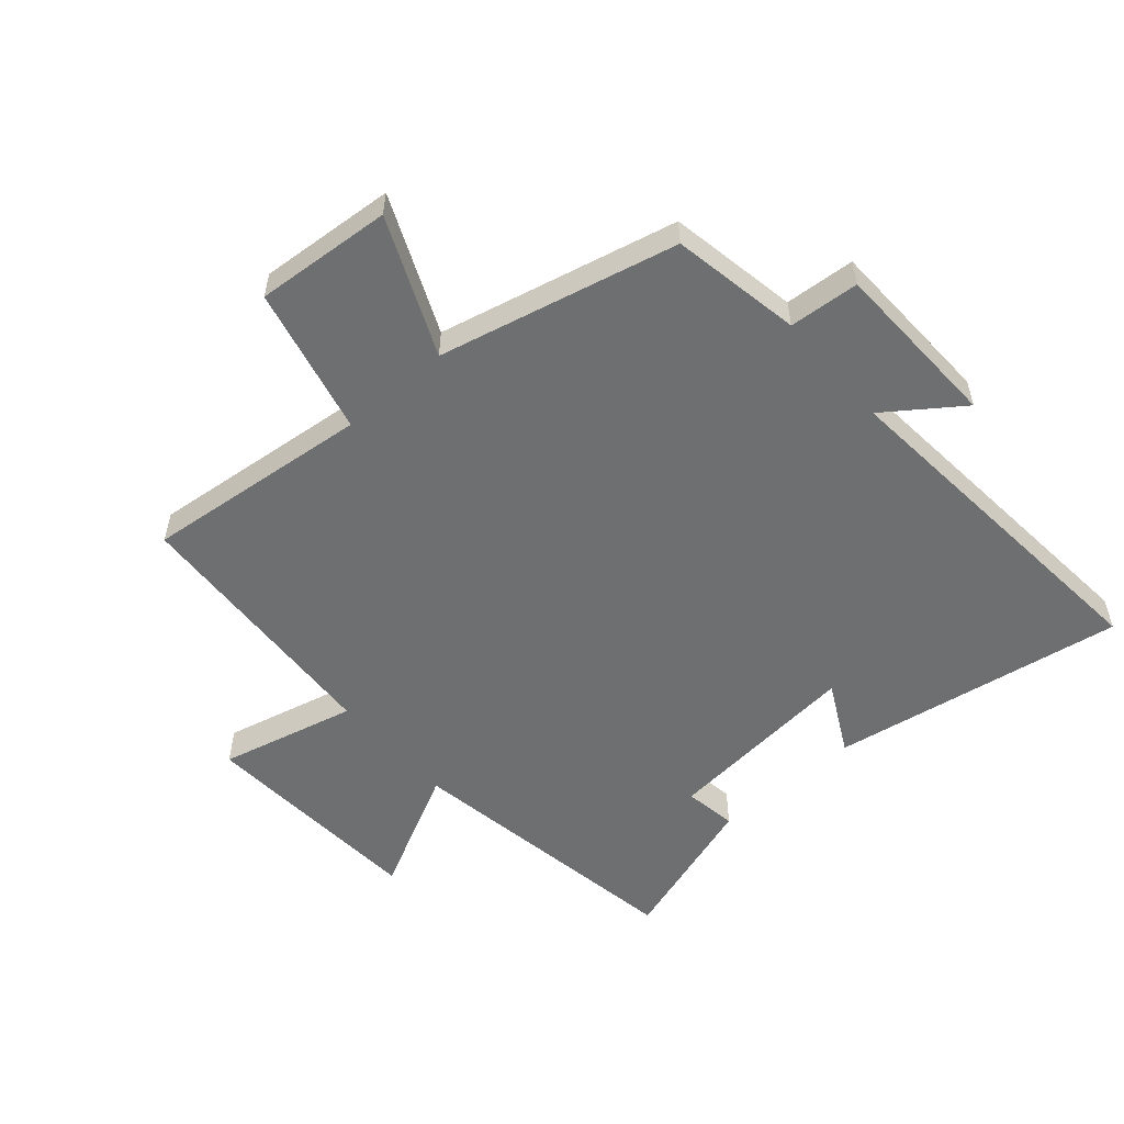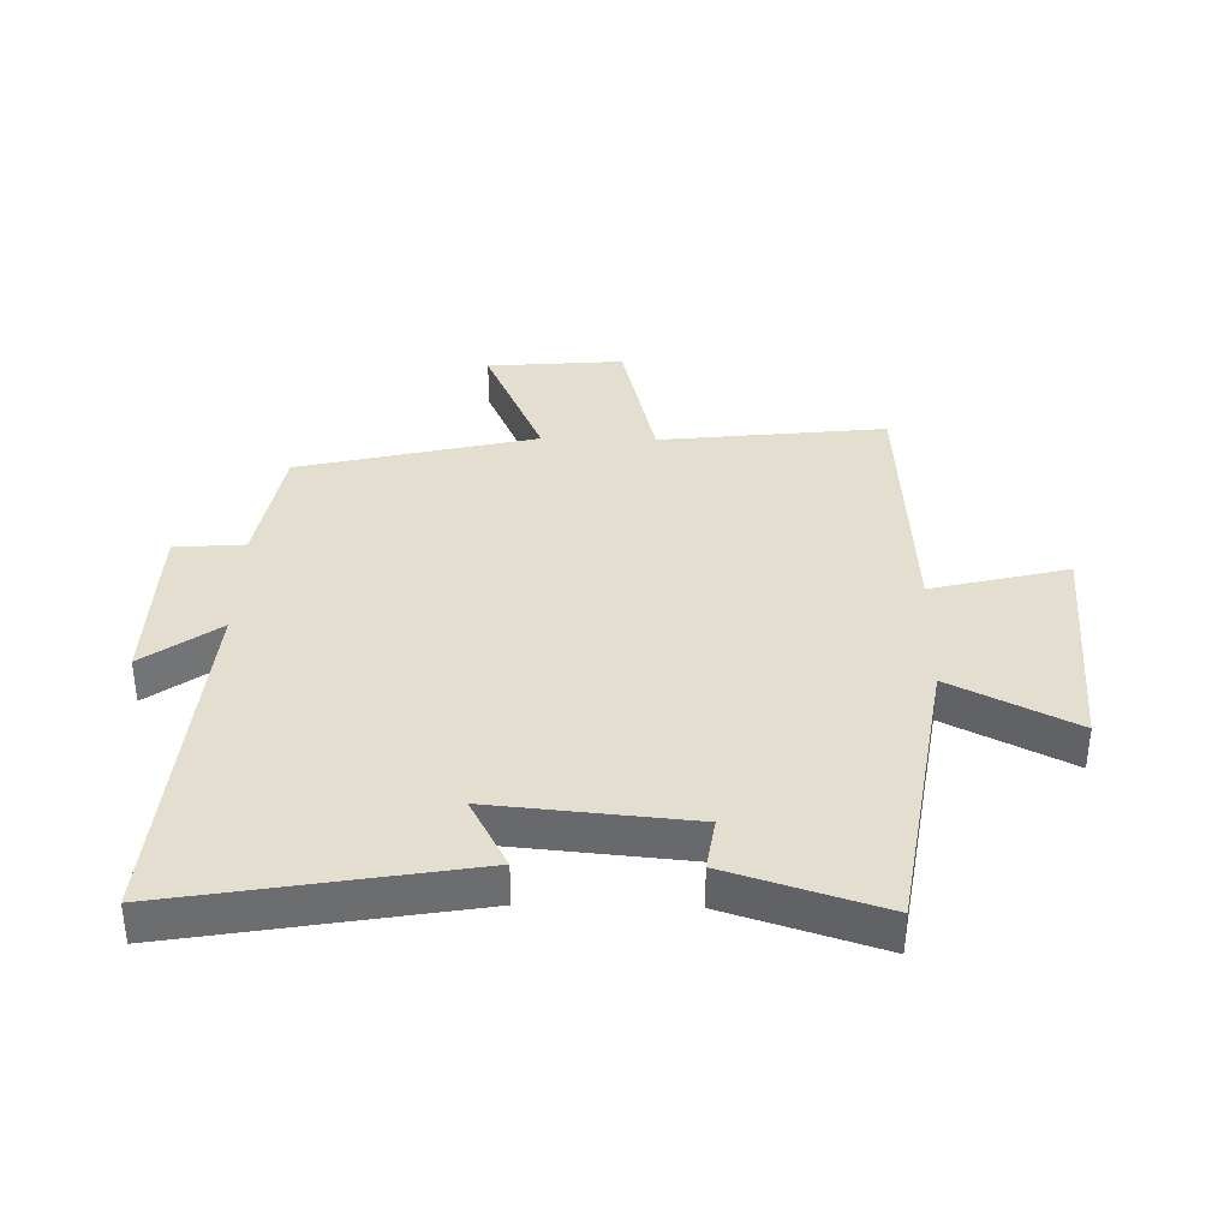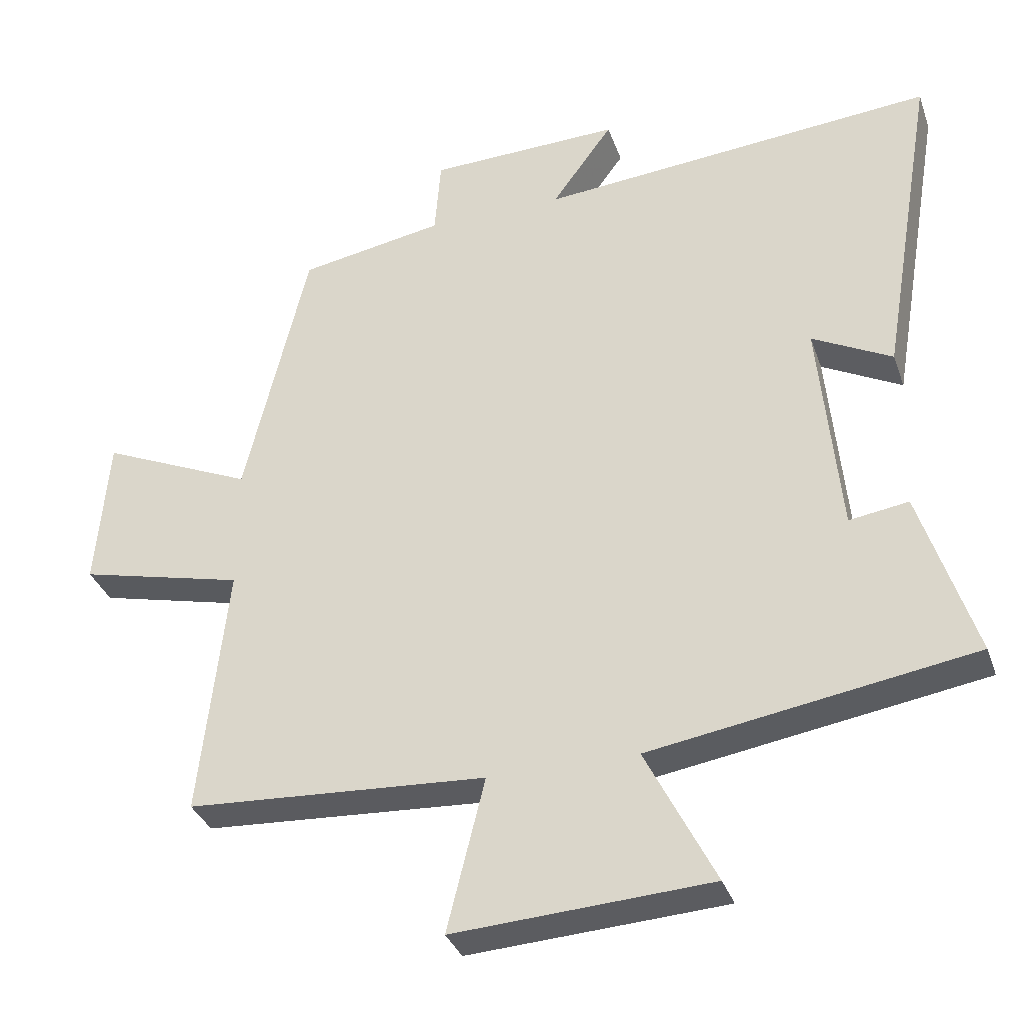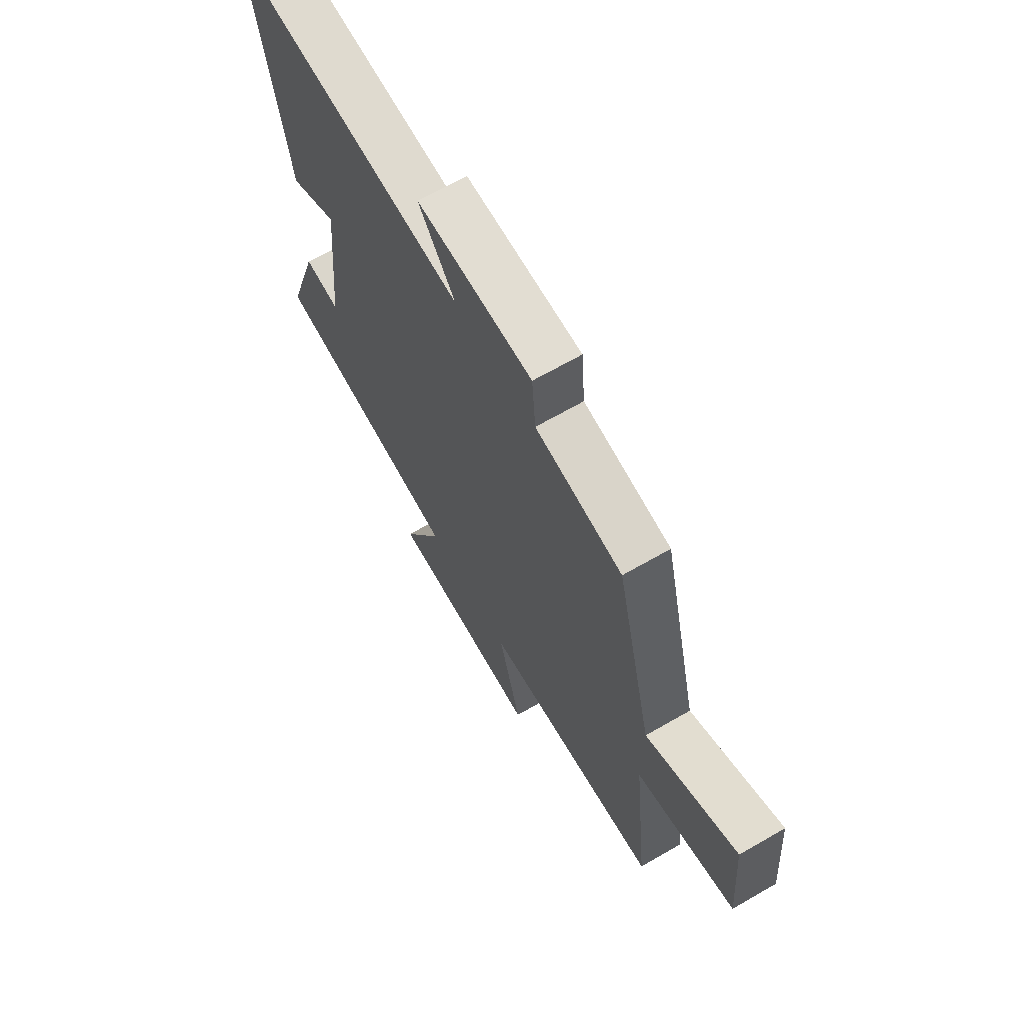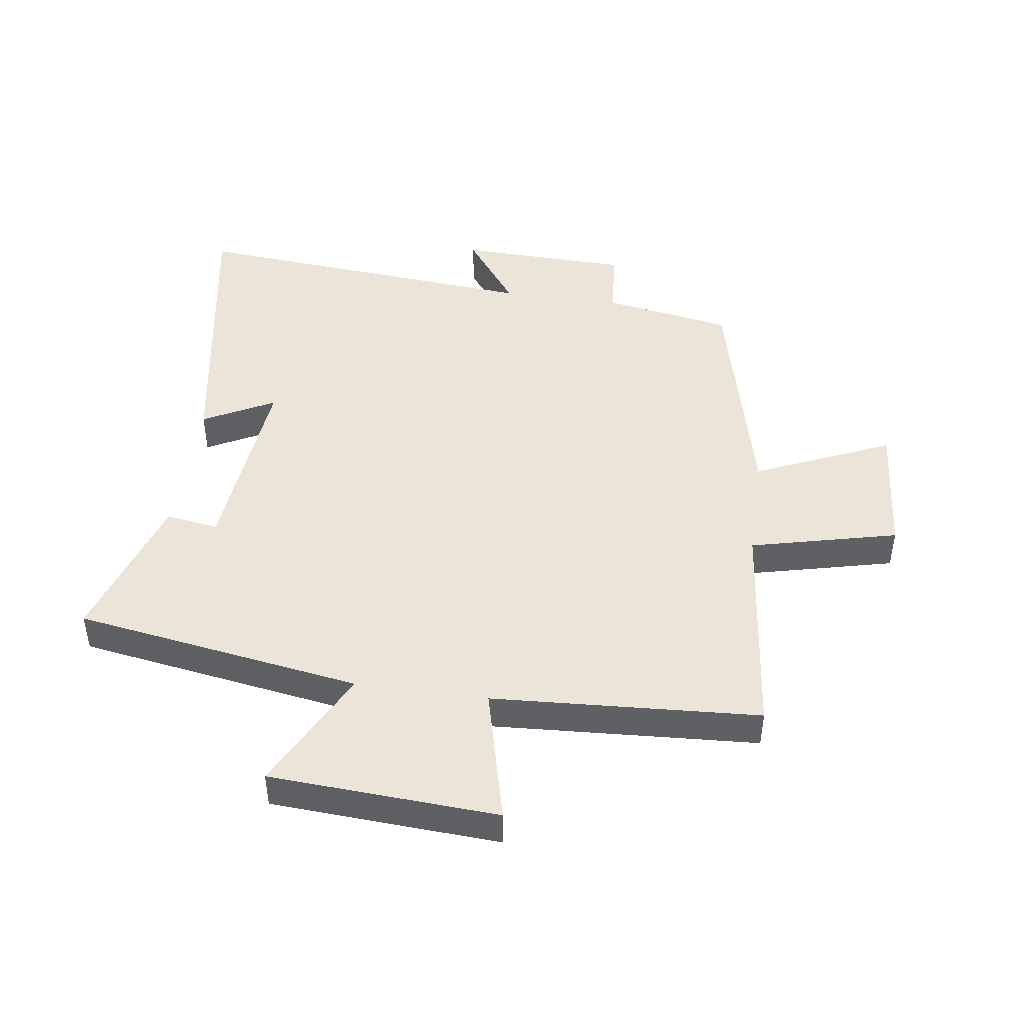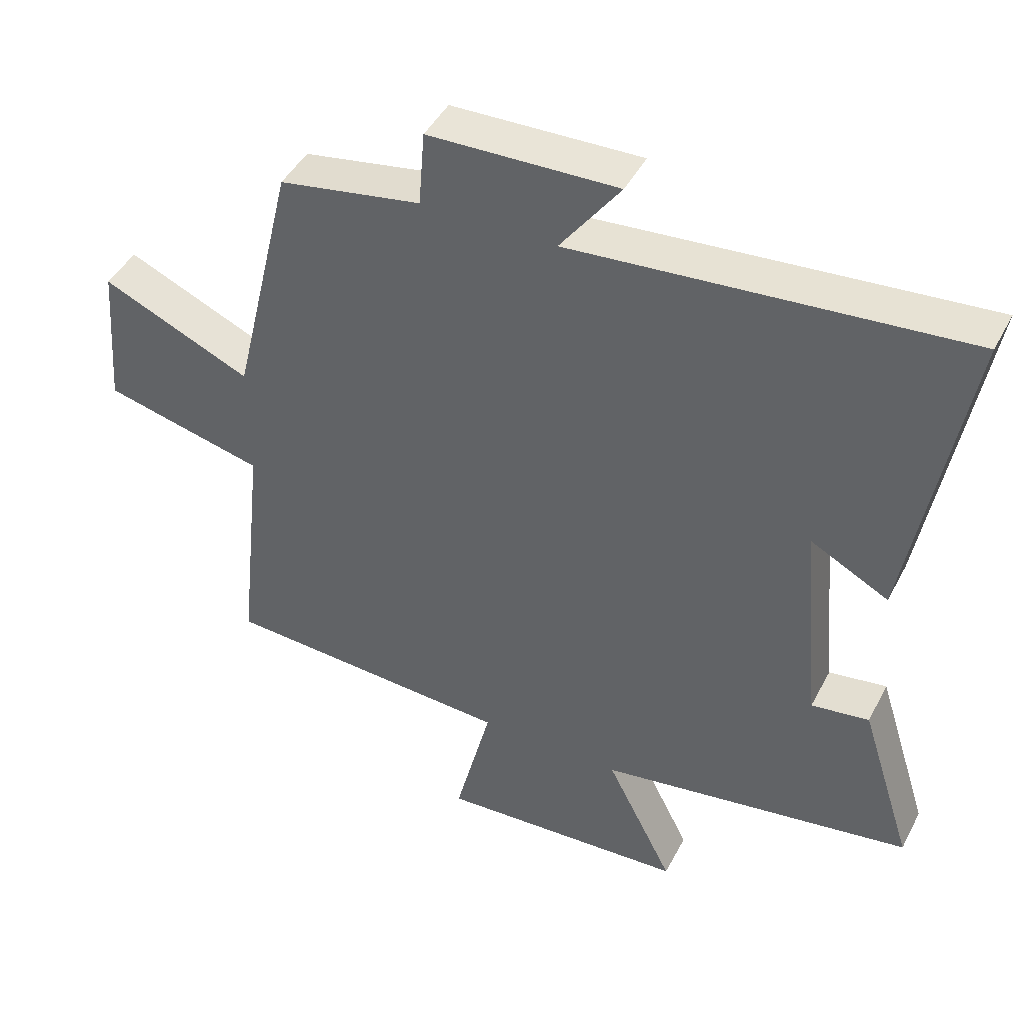
<metadata>
{"format":"obj","ext":"obj","renderer":"f3d","projection":"perspective","resolution":1024,"background":"white","views":[{"elev":-54.6,"azim":-48.8,"up":"+Y"},{"elev":36.5,"azim":91.2,"up":"+Y"},{"elev":-34.2,"azim":18.0,"up":"+Z"},{"elev":67.0,"azim":-120.1,"up":"+Z"},{"elev":45.5,"azim":-172.0,"up":"+Y"},{"elev":45.0,"azim":26.3,"up":"+Z"}]}
</metadata>
<code>
v -0.408 0.07 0.463
v -0.197 0.07 0.5
v -0.188 0.07 0.614
v 0.092 0.07 0.622
v 0.003 0.07 0.5
v 0.581 0.07 0.549
v 0.5 0.07 0.071
v 0.384 0.07 0.132
v 0.414 0.07 -0.19
v 0.5 0.07 -0.177
v 0.579 0.07 -0.425
v 0.111 0.07 -0.5
v 0.212 0.07 -0.7
v -0.16 0.07 -0.722
v -0.105 0.07 -0.5
v -0.54 0.07 -0.474
v -0.5 0.07 -0.106
v -0.74 0.07 -0.048
v -0.722 0.07 0.174
v -0.5 0.07 0.076
v -0.408 0 0.463
v -0.197 0 0.5
v -0.188 0 0.614
v 0.092 0 0.622
v 0.003 0 0.5
v 0.581 0 0.549
v 0.5 0 0.071
v 0.384 0 0.132
v 0.414 0 -0.19
v 0.5 0 -0.177
v 0.579 0 -0.425
v 0.111 0 -0.5
v 0.212 0 -0.7
v -0.16 0 -0.722
v -0.105 0 -0.5
v -0.54 0 -0.474
v -0.5 0 -0.106
v -0.74 0 -0.048
v -0.722 0 0.174
v -0.5 0 0.076
f 17 18 19 20
f 17 20 1 2
f 15 16 17 2
f 12 13 14 15
f 11 12 15
f 10 11 15
f 9 10 15
f 15 2 3
f 9 15 3
f 8 9 3
f 5 6 7 8
f 5 8 3
f 3 4 5
f 40 39 38 37
f 22 21 40 37
f 22 37 36 35
f 35 34 33 32
f 35 32 31
f 35 31 30
f 35 30 29
f 23 22 35
f 23 35 29
f 23 29 28
f 28 27 26 25
f 23 28 25
f 25 24 23
f 1 21 22 2
f 2 22 23 3
f 3 23 24 4
f 4 24 25 5
f 5 25 26 6
f 6 26 27 7
f 7 27 28 8
f 8 28 29 9
f 9 29 30 10
f 10 30 31 11
f 11 31 32 12
f 12 32 33 13
f 13 33 34 14
f 14 34 35 15
f 15 35 36 16
f 16 36 37 17
f 17 37 38 18
f 18 38 39 19
f 19 39 40 20
f 20 40 21 1

</code>
